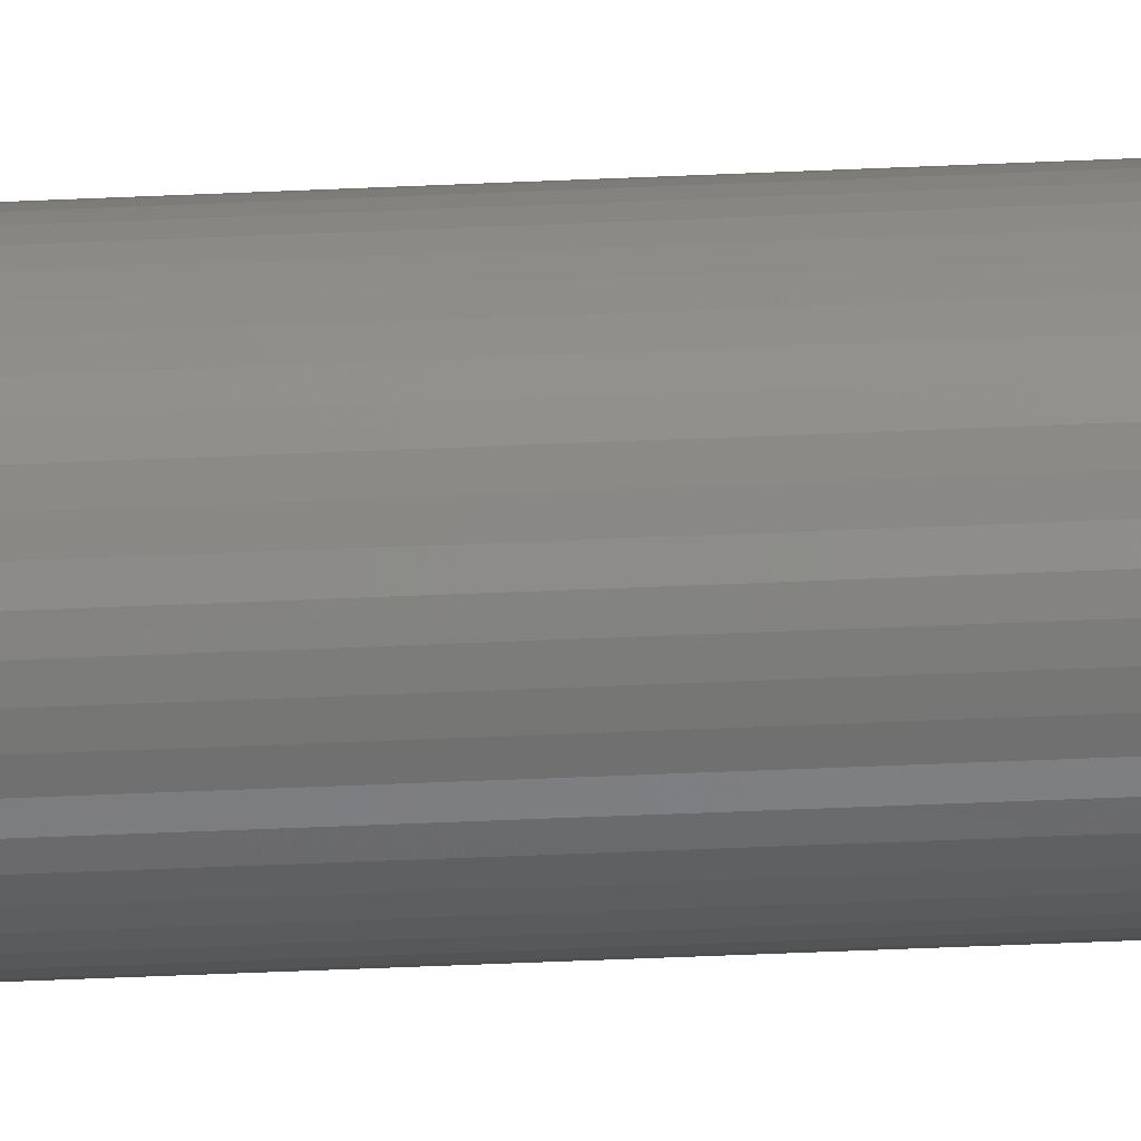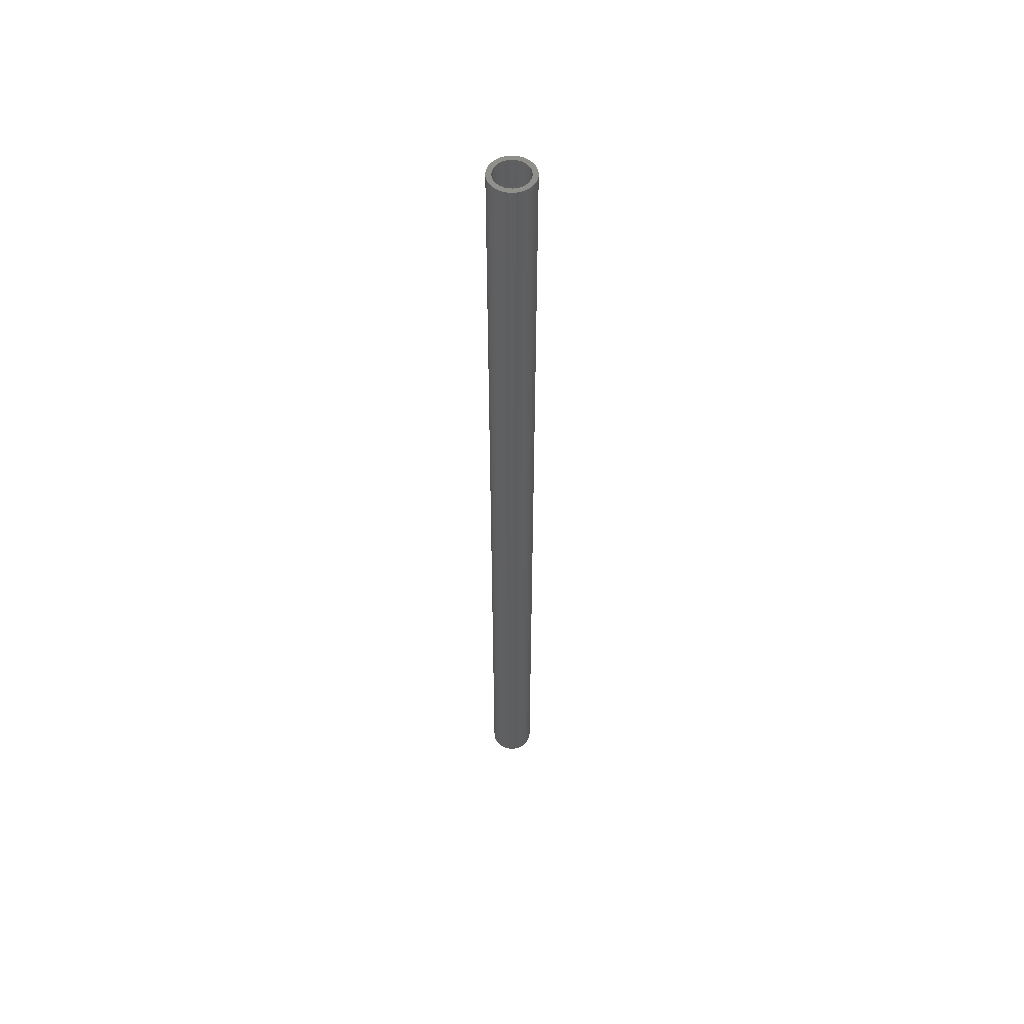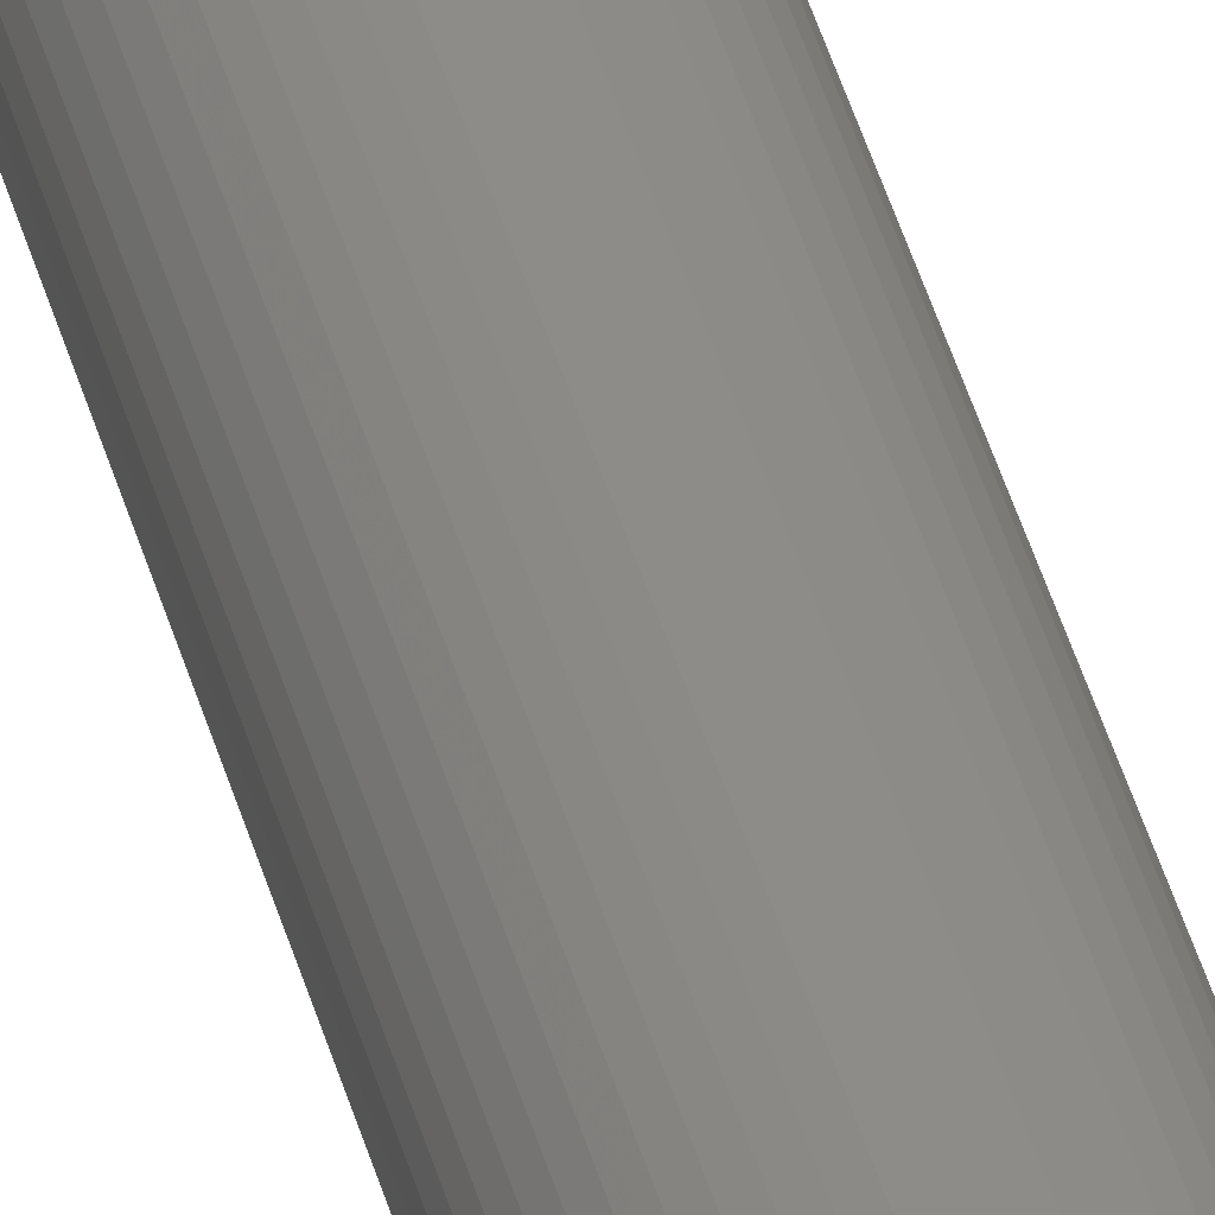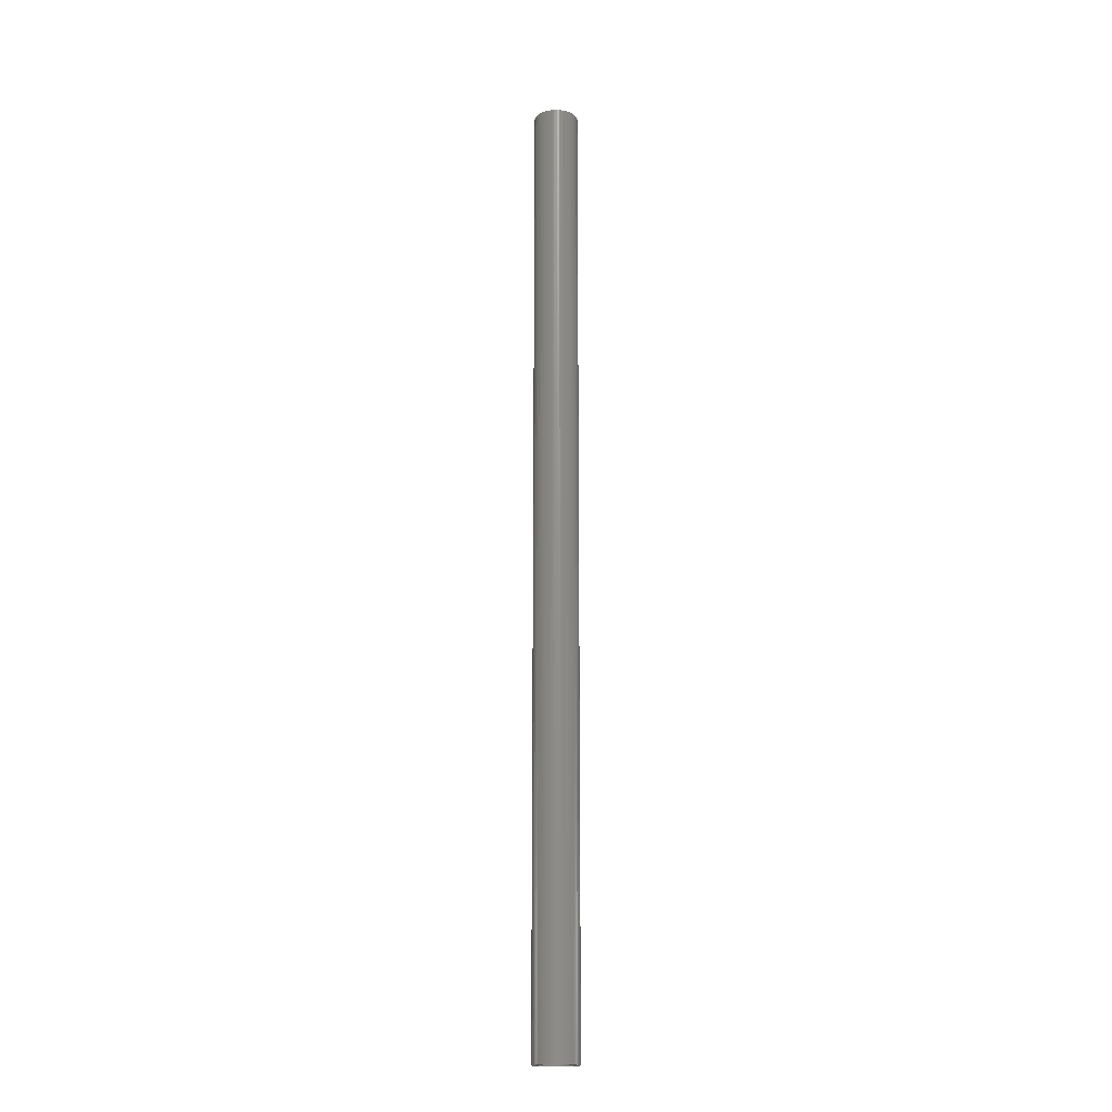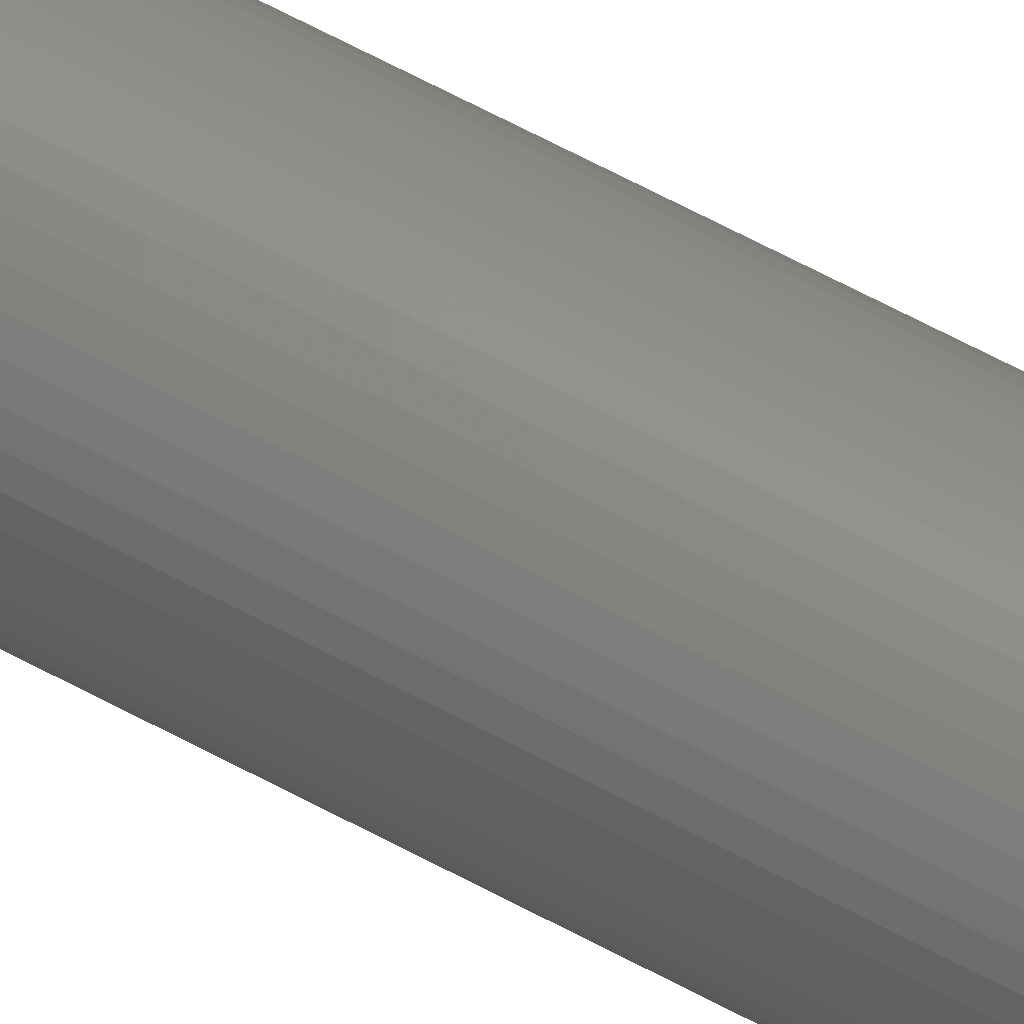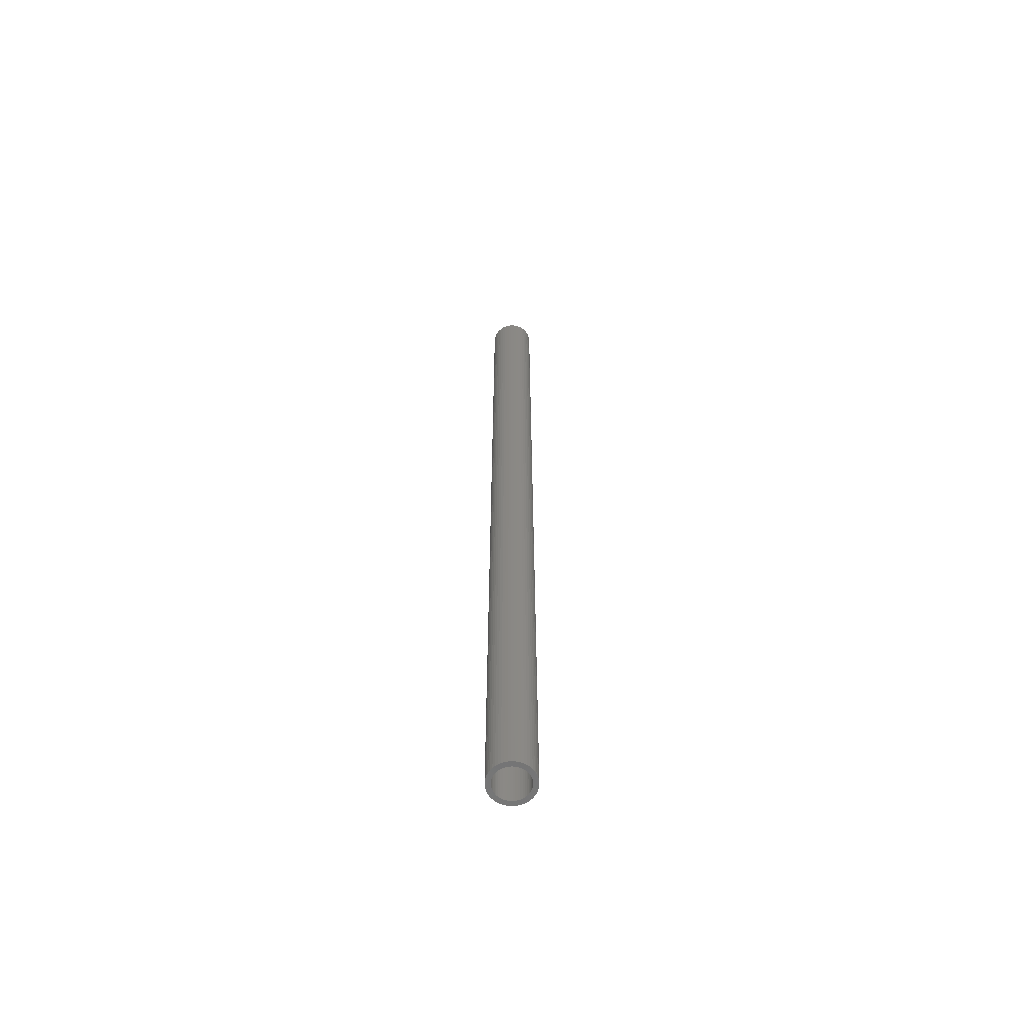
<metadata>
{"format":"stl","ext":"stl","renderer":"f3d","projection":"perspective","resolution":1024,"background":"white","views":[{"elev":-25.9,"azim":-85.1,"up":"+Y"},{"elev":53.9,"azim":-105.8,"up":"+Z"},{"elev":37.8,"azim":-13.5,"up":"+Y"},{"elev":-17.8,"azim":58.8,"up":"+Z"},{"elev":53.4,"azim":121.4,"up":"+Y"},{"elev":-62.5,"azim":-37.7,"up":"+Z"}]}
</metadata>
<code>
# stl→obj: 200 verts, 400 faces
v 1.75 0 37.5
v 1.736 0.2193 -37.5
v 1.736 0.2193 37.5
v 1.75 0 -37.5
v -1.75 0 -37.5
v -1.736 0.2193 37.5
v -1.736 0.2193 -37.5
v -1.75 0 37.5
v 0.1099 1.747 -37.5
v -0.1099 1.747 37.5
v 0.1099 1.747 37.5
v -0.1099 1.747 -37.5
v -0.1099 -1.747 -37.5
v 0.1099 -1.747 37.5
v -0.1099 -1.747 37.5
v 0.1099 -1.747 -37.5
v 1.276 1.198 -37.5
v 1.115 1.348 37.5
v 1.276 1.198 37.5
v 1.115 1.348 -37.5
v -1.115 1.348 -37.5
v -1.276 1.198 37.5
v -1.115 1.348 37.5
v -1.276 1.198 -37.5
v -0.5408 1.664 -37.5
v -0.7451 1.583 37.5
v -0.5408 1.664 37.5
v -0.7451 1.583 -37.5
v 1.534 -0.8431 37.5
v 1.627 -0.6442 -37.5
v 1.627 -0.6442 37.5
v 1.534 -0.8431 -37.5
v 1.627 0.6442 37.5
v 1.534 0.8431 -37.5
v 1.534 0.8431 37.5
v 1.627 0.6442 -37.5
v 0.7451 1.583 -37.5
v 0.5408 1.664 37.5
v 0.7451 1.583 37.5
v 0.5408 1.664 -37.5
v 0.9377 1.478 37.5
v 0.9377 1.478 -37.5
v -1.627 0.6442 -37.5
v -1.534 0.8431 37.5
v -1.534 0.8431 -37.5
v -1.627 0.6442 37.5
v -1.416 1.029 -37.5
v -1.416 1.029 37.5
v 1.35 0 37.5
v 1.339 0.1692 37.5
v 1.695 0.4352 37.5
v 1.736 -0.2193 37.5
v 1.308 0.3357 37.5
v 1.339 -0.1692 37.5
v 1.255 0.497 37.5
v 1.695 -0.4352 37.5
v 1.183 0.6504 37.5
v 1.416 1.029 37.5
v 1.308 -0.3357 37.5
v 1.092 0.7935 37.5
v 0.9841 0.9241 37.5
v 0.8605 1.04 37.5
v 0.7234 1.14 37.5
v 0.5748 1.222 37.5
v 0.4172 1.284 37.5
v 0.3279 1.719 37.5
v 0.253 1.326 37.5
v 0.08477 1.347 37.5
v -0.08477 1.347 37.5
v -0.253 1.326 37.5
v -0.3279 1.719 37.5
v -0.4172 1.284 37.5
v -0.5748 1.222 37.5
v -0.7234 1.14 37.5
v -0.9377 1.478 37.5
v -0.8605 1.04 37.5
v -0.9841 0.9241 37.5
v -1.092 0.7935 37.5
v -1.183 0.6504 37.5
v -1.255 0.497 37.5
v -1.308 0.3357 37.5
v 1.255 -0.497 37.5
v 1.183 -0.6504 37.5
v 1.416 -1.029 37.5
v 1.092 -0.7935 37.5
v 1.276 -1.198 37.5
v 0.9841 -0.9241 37.5
v 1.115 -1.348 37.5
v 0.8605 -1.04 37.5
v 0.9377 -1.478 37.5
v 0.7234 -1.14 37.5
v 0.7451 -1.583 37.5
v 0.5748 -1.222 37.5
v 0.5408 -1.664 37.5
v 0.4172 -1.284 37.5
v 0.3279 -1.719 37.5
v 0.253 -1.326 37.5
v 0.08477 -1.347 37.5
v -0.08477 -1.347 37.5
v -0.253 -1.326 37.5
v -0.3279 -1.719 37.5
v -0.4172 -1.284 37.5
v -0.5408 -1.664 37.5
v -0.5748 -1.222 37.5
v -0.7451 -1.583 37.5
v -0.7234 -1.14 37.5
v -0.9377 -1.478 37.5
v -0.8605 -1.04 37.5
v -1.115 -1.348 37.5
v -0.9841 -0.9241 37.5
v -1.276 -1.198 37.5
v -1.092 -0.7935 37.5
v -1.416 -1.029 37.5
v -1.183 -0.6504 37.5
v -1.534 -0.8431 37.5
v -1.255 -0.497 37.5
v -1.627 -0.6442 37.5
v -1.308 -0.3357 37.5
v -1.695 -0.4352 37.5
v -1.339 -0.1692 37.5
v -1.736 -0.2193 37.5
v -1.35 0 37.5
v -1.695 0.4352 37.5
v -1.339 0.1692 37.5
v -0.9377 1.478 -37.5
v -0.3279 1.719 -37.5
v 1.35 0 -37.5
v 1.736 -0.2193 -37.5
v 1.339 -0.1692 -37.5
v 1.695 -0.4352 -37.5
v 1.308 -0.3357 -37.5
v 1.339 0.1692 -37.5
v 1.255 -0.497 -37.5
v 1.695 0.4352 -37.5
v 1.183 -0.6504 -37.5
v 1.416 -1.029 -37.5
v 1.308 0.3357 -37.5
v 1.092 -0.7935 -37.5
v 1.276 -1.198 -37.5
v 0.9841 -0.9241 -37.5
v 1.115 -1.348 -37.5
v 0.8605 -1.04 -37.5
v 0.9377 -1.478 -37.5
v 0.7234 -1.14 -37.5
v 0.7451 -1.583 -37.5
v 0.5748 -1.222 -37.5
v 0.5408 -1.664 -37.5
v 0.4172 -1.284 -37.5
v 0.3279 -1.719 -37.5
v 0.253 -1.326 -37.5
v 0.08477 -1.347 -37.5
v -0.08477 -1.347 -37.5
v -0.253 -1.326 -37.5
v -0.3279 -1.719 -37.5
v -0.4172 -1.284 -37.5
v -0.5408 -1.664 -37.5
v -0.5748 -1.222 -37.5
v -0.7451 -1.583 -37.5
v -0.7234 -1.14 -37.5
v -0.9377 -1.478 -37.5
v -0.8605 -1.04 -37.5
v -1.115 -1.348 -37.5
v -0.9841 -0.9241 -37.5
v -1.276 -1.198 -37.5
v -1.092 -0.7935 -37.5
v -1.416 -1.029 -37.5
v -1.183 -0.6504 -37.5
v -1.534 -0.8431 -37.5
v -1.255 -0.497 -37.5
v -1.627 -0.6442 -37.5
v -1.308 -0.3357 -37.5
v 1.255 0.497 -37.5
v 1.183 0.6504 -37.5
v 1.416 1.029 -37.5
v 1.092 0.7935 -37.5
v 0.9841 0.9241 -37.5
v 0.8605 1.04 -37.5
v 0.7234 1.14 -37.5
v 0.5748 1.222 -37.5
v 0.4172 1.284 -37.5
v 0.3279 1.719 -37.5
v 0.253 1.326 -37.5
v 0.08477 1.347 -37.5
v -0.08477 1.347 -37.5
v -0.253 1.326 -37.5
v -0.4172 1.284 -37.5
v -0.5748 1.222 -37.5
v -0.7234 1.14 -37.5
v -0.8605 1.04 -37.5
v -0.9841 0.9241 -37.5
v -1.092 0.7935 -37.5
v -1.183 0.6504 -37.5
v -1.255 0.497 -37.5
v -1.308 0.3357 -37.5
v -1.695 0.4352 -37.5
v -1.339 0.1692 -37.5
v -1.35 0 -37.5
v -1.695 -0.4352 -37.5
v -1.339 -0.1692 -37.5
v -1.736 -0.2193 -37.5
f 1 2 3
f 2 1 4
f 5 6 7
f 6 5 8
f 9 10 11
f 10 9 12
f 13 14 15
f 14 13 16
f 17 18 19
f 18 17 20
f 21 22 23
f 22 21 24
f 25 26 27
f 26 25 28
f 29 30 31
f 30 29 32
f 33 34 35
f 34 33 36
f 37 38 39
f 38 37 40
f 20 41 18
f 41 20 42
f 43 44 45
f 44 43 46
f 47 22 24
f 22 47 48
f 49 1 3
f 50 3 51
f 1 49 52
f 53 51 33
f 54 52 49
f 55 33 35
f 52 54 56
f 57 35 58
f 59 56 54
f 56 59 31
f 3 50 49
f 51 53 50
f 60 58 19
f 33 55 53
f 35 57 55
f 61 19 18
f 58 60 57
f 19 61 60
f 62 18 41
f 18 62 61
f 63 41 39
f 41 63 62
f 39 64 63
f 38 64 39
f 38 65 64
f 66 65 38
f 66 67 65
f 11 67 66
f 11 68 67
f 11 69 68
f 10 69 11
f 10 70 69
f 71 70 10
f 71 72 70
f 27 72 71
f 27 73 72
f 26 73 27
f 73 26 74
f 75 74 26
f 74 75 76
f 23 76 75
f 76 23 77
f 22 77 23
f 77 22 78
f 48 78 22
f 78 48 79
f 44 79 48
f 79 44 80
f 46 80 44
f 80 46 81
f 82 31 59
f 31 82 29
f 83 29 82
f 29 83 84
f 85 84 83
f 84 85 86
f 87 86 85
f 86 87 88
f 89 88 87
f 88 89 90
f 91 90 89
f 90 91 92
f 93 92 91
f 93 94 92
f 95 94 93
f 95 96 94
f 97 96 95
f 97 14 96
f 98 14 97
f 99 14 98
f 99 15 14
f 100 15 99
f 100 101 15
f 102 101 100
f 102 103 101
f 104 103 102
f 105 104 106
f 104 105 103
f 107 106 108
f 106 107 105
f 109 108 110
f 111 110 112
f 108 109 107
f 113 112 114
f 115 114 116
f 110 111 109
f 117 116 118
f 119 118 120
f 121 120 122
f 123 81 46
f 112 113 111
f 81 123 124
f 114 115 113
f 6 124 123
f 116 117 115
f 124 6 122
f 118 119 117
f 8 122 6
f 120 121 119
f 122 8 121
f 28 75 26
f 75 28 125
f 126 27 71
f 27 126 25
f 127 4 128
f 129 128 130
f 4 127 2
f 131 130 30
f 132 2 127
f 133 30 32
f 2 132 134
f 135 32 136
f 137 134 132
f 134 137 36
f 128 129 127
f 130 131 129
f 138 136 139
f 30 133 131
f 32 135 133
f 140 139 141
f 136 138 135
f 139 140 138
f 142 141 143
f 141 142 140
f 144 143 145
f 143 144 142
f 145 146 144
f 147 146 145
f 147 148 146
f 149 148 147
f 149 150 148
f 16 150 149
f 16 151 150
f 16 152 151
f 13 152 16
f 13 153 152
f 154 153 13
f 154 155 153
f 156 155 154
f 156 157 155
f 158 157 156
f 157 158 159
f 160 159 158
f 159 160 161
f 162 161 160
f 161 162 163
f 164 163 162
f 163 164 165
f 166 165 164
f 165 166 167
f 168 167 166
f 167 168 169
f 170 169 168
f 169 170 171
f 172 36 137
f 36 172 34
f 173 34 172
f 34 173 174
f 175 174 173
f 174 175 17
f 176 17 175
f 17 176 20
f 177 20 176
f 20 177 42
f 178 42 177
f 42 178 37
f 179 37 178
f 179 40 37
f 180 40 179
f 180 181 40
f 182 181 180
f 182 9 181
f 183 9 182
f 184 9 183
f 184 12 9
f 185 12 184
f 185 126 12
f 186 126 185
f 186 25 126
f 187 25 186
f 28 187 188
f 187 28 25
f 125 188 189
f 188 125 28
f 21 189 190
f 24 190 191
f 189 21 125
f 47 191 192
f 45 192 193
f 190 24 21
f 43 193 194
f 195 194 196
f 7 196 197
f 198 171 170
f 191 47 24
f 171 198 199
f 192 45 47
f 200 199 198
f 193 43 45
f 199 200 197
f 194 195 43
f 5 197 200
f 196 7 195
f 197 5 7
f 147 92 94
f 92 147 145
f 51 36 33
f 36 51 134
f 3 134 51
f 134 3 2
f 58 17 19
f 17 58 174
f 35 174 58
f 174 35 34
f 40 66 38
f 66 40 181
f 181 11 66
f 11 181 9
f 42 39 41
f 39 42 37
f 45 48 47
f 48 45 44
f 195 46 43
f 46 195 123
f 7 123 195
f 123 7 6
f 125 23 75
f 23 125 21
f 12 71 10
f 71 12 126
f 52 4 1
f 4 52 128
f 86 136 84
f 136 86 139
f 168 117 170
f 117 168 115
f 164 113 166
f 113 164 111
f 145 90 92
f 90 145 143
f 31 130 56
f 130 31 30
f 84 32 29
f 32 84 136
f 198 121 200
f 121 198 119
f 200 8 5
f 8 200 121
f 170 119 198
f 119 170 117
f 143 88 90
f 88 143 141
f 149 94 96
f 94 149 147
f 16 96 14
f 96 16 149
f 56 128 52
f 128 56 130
f 154 15 101
f 15 154 13
f 158 103 105
f 103 158 156
f 156 101 103
f 101 156 154
f 166 115 168
f 115 166 113
f 141 86 88
f 86 141 139
f 162 107 109
f 107 162 160
f 164 109 111
f 109 164 162
f 160 105 107
f 105 160 158
f 173 60 175
f 60 173 57
f 180 64 65
f 64 180 179
f 187 72 73
f 72 187 186
f 80 192 79
f 192 80 193
f 129 49 127
f 49 129 54
f 144 93 91
f 93 144 146
f 184 68 69
f 68 184 183
f 178 62 63
f 62 178 177
f 122 196 124
f 196 122 197
f 124 194 81
f 194 124 196
f 78 190 77
f 190 78 191
f 190 76 77
f 76 190 189
f 131 54 129
f 54 131 59
f 146 95 93
f 95 146 148
f 142 91 89
f 91 142 144
f 177 61 62
f 61 177 176
f 175 61 176
f 61 175 60
f 182 65 67
f 65 182 180
f 183 67 68
f 67 183 182
f 179 63 64
f 63 179 178
f 81 193 80
f 193 81 194
f 79 191 78
f 191 79 192
f 185 69 70
f 69 185 184
f 186 70 72
f 70 186 185
f 188 73 74
f 73 188 187
f 189 74 76
f 74 189 188
f 127 50 132
f 50 127 49
f 120 197 122
f 197 120 199
f 112 167 114
f 167 112 165
f 150 98 97
f 98 150 151
f 172 57 173
f 57 172 55
f 137 55 172
f 55 137 53
f 132 53 137
f 53 132 50
f 133 59 131
f 59 133 82
f 140 89 87
f 89 140 142
f 138 83 135
f 83 138 85
f 135 82 133
f 82 135 83
f 151 99 98
f 99 151 152
f 114 169 116
f 169 114 167
f 110 165 112
f 165 110 163
f 159 108 106
f 108 159 161
f 153 102 100
f 102 153 155
f 118 199 120
f 199 118 171
f 116 171 118
f 171 116 169
f 161 110 108
f 110 161 163
f 148 97 95
f 97 148 150
f 140 85 138
f 85 140 87
f 157 106 104
f 106 157 159
f 155 104 102
f 104 155 157
f 152 100 99
f 100 152 153

</code>
